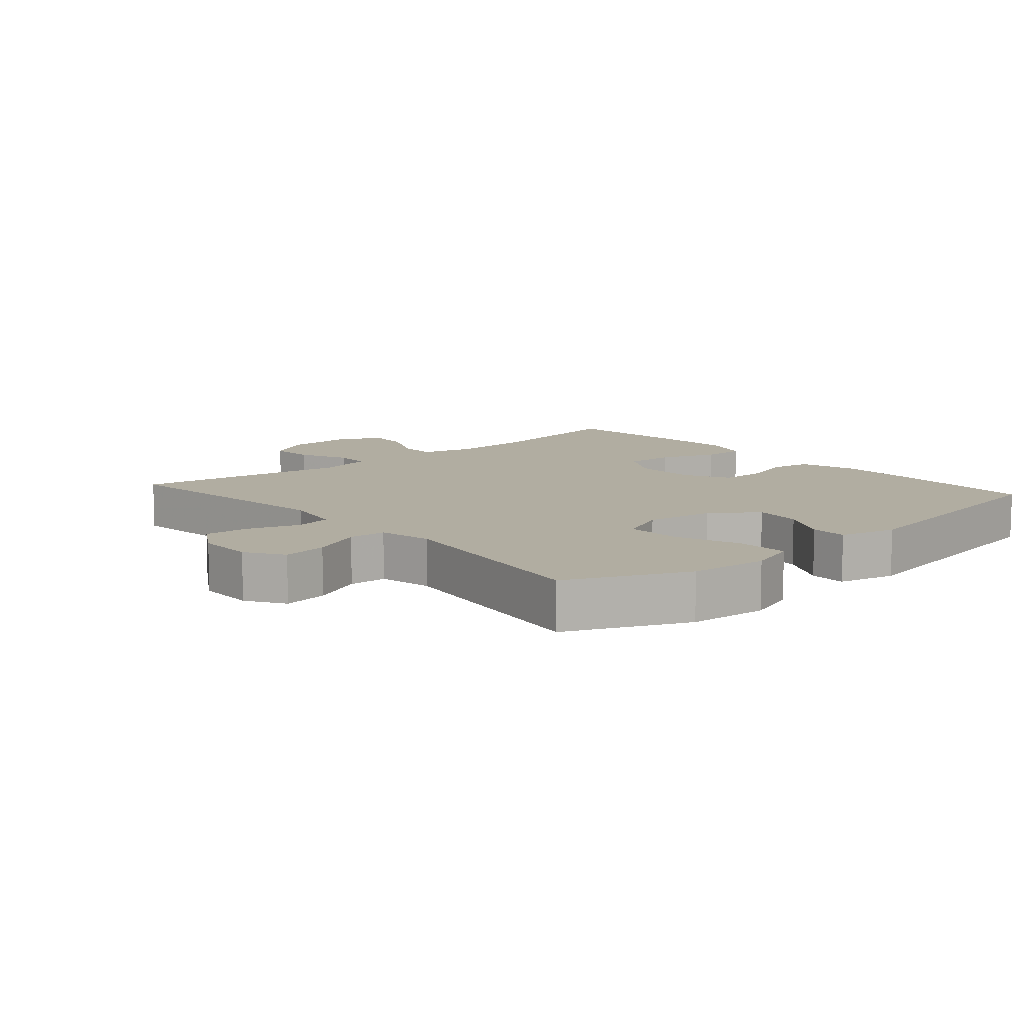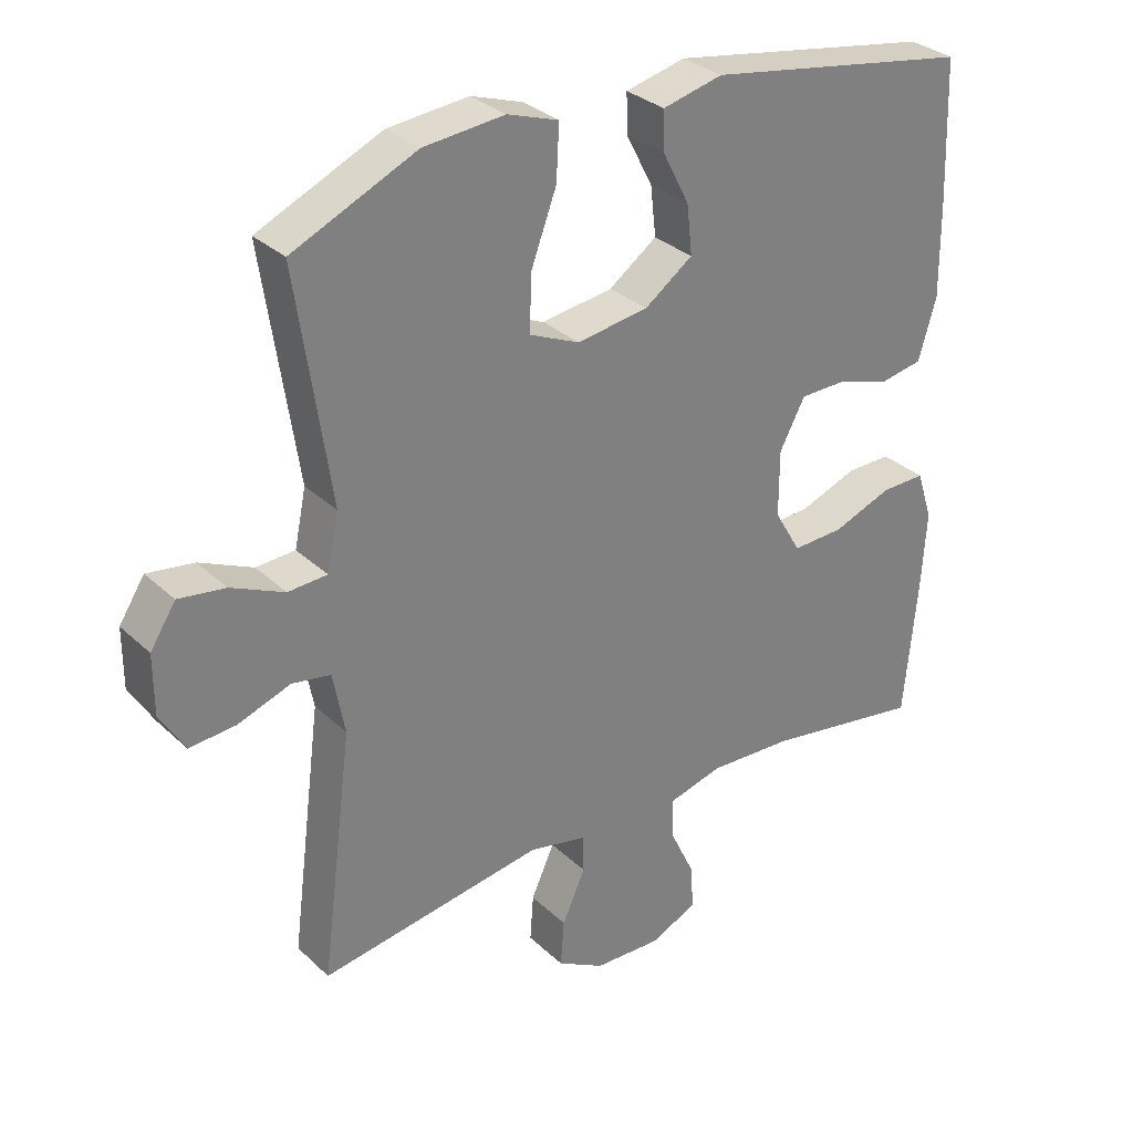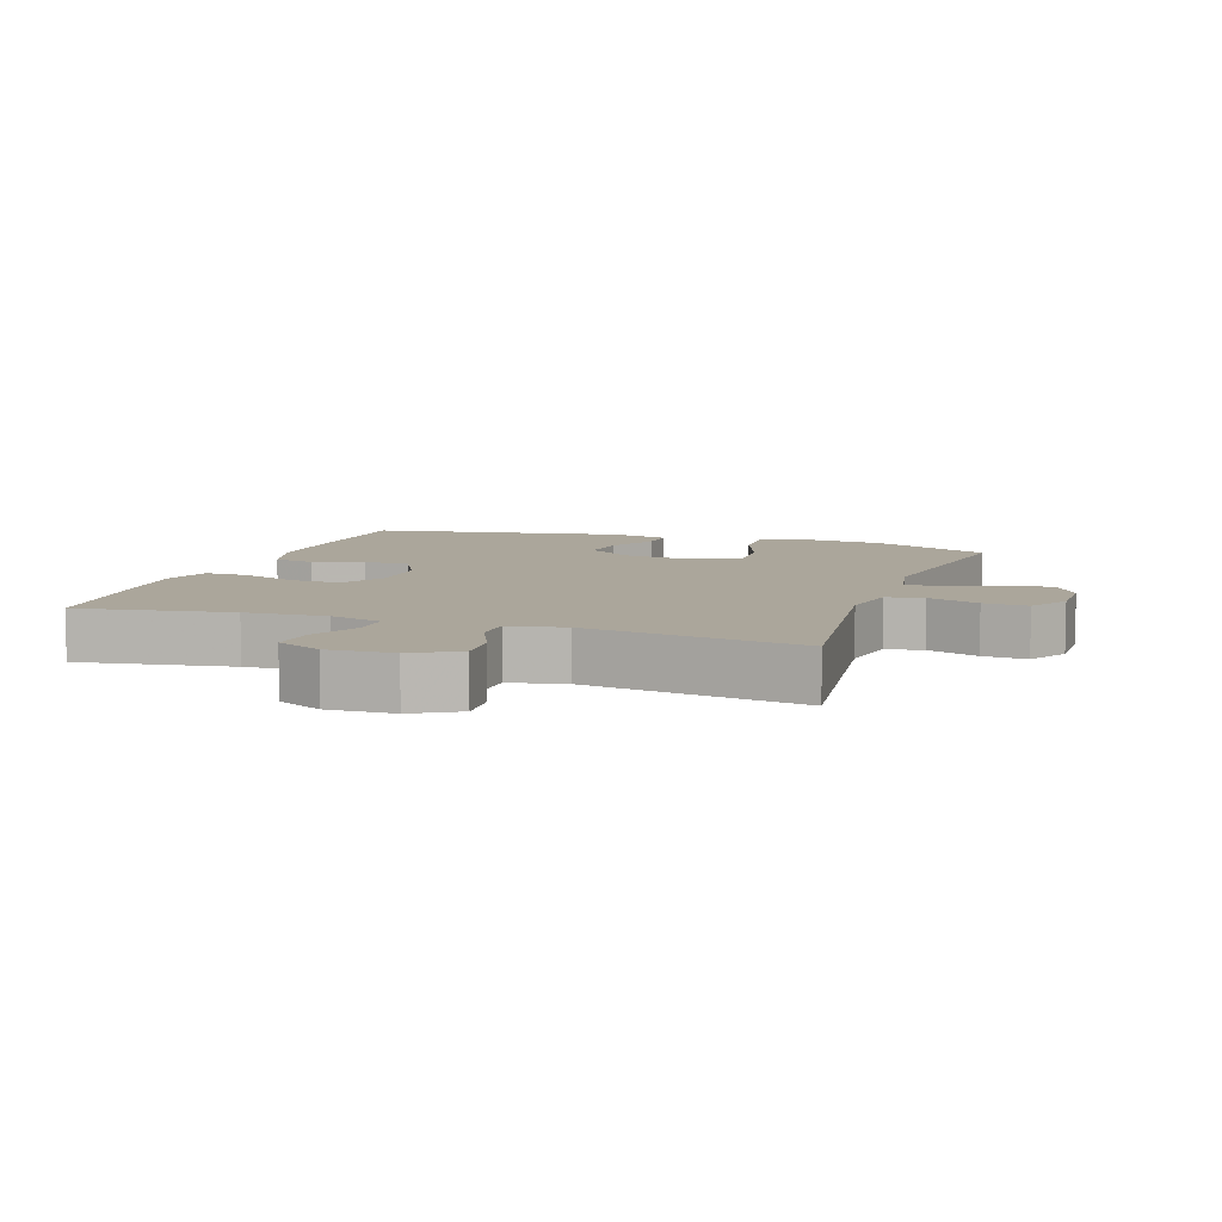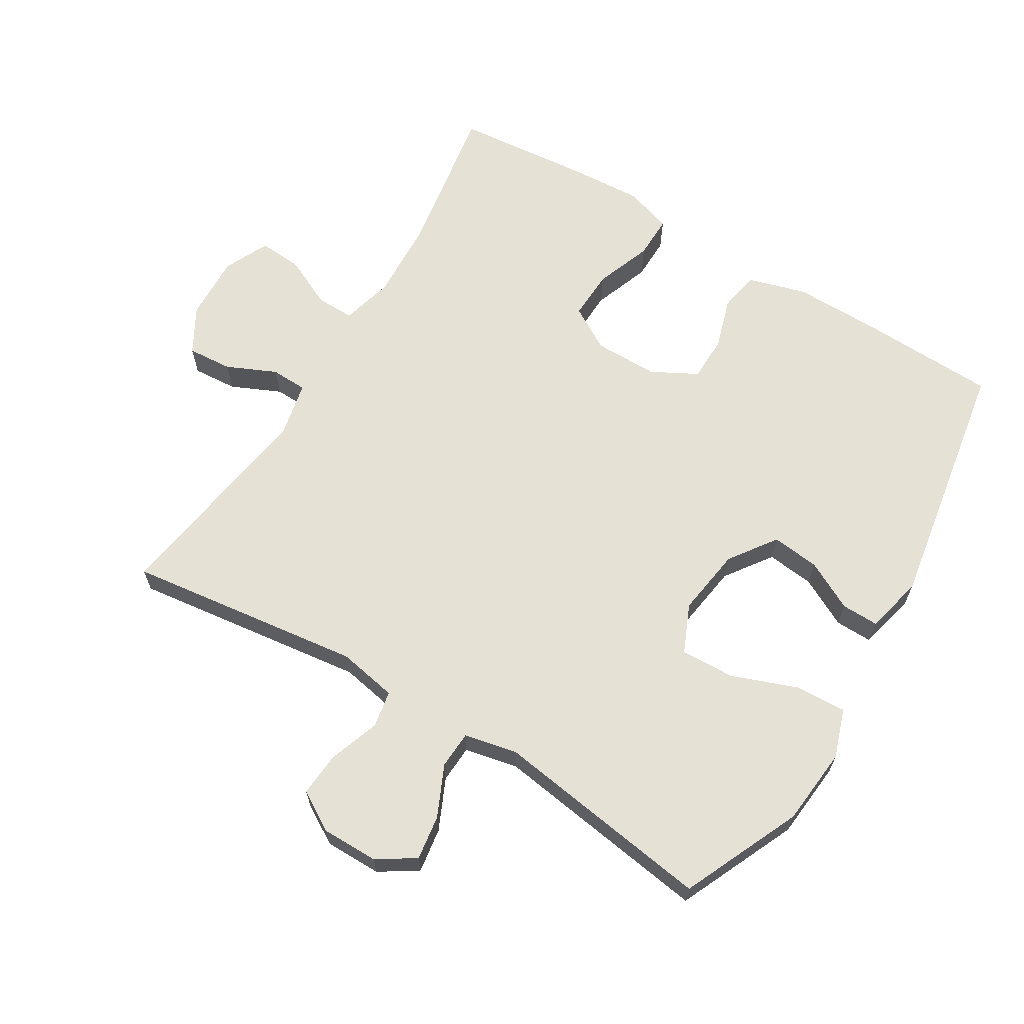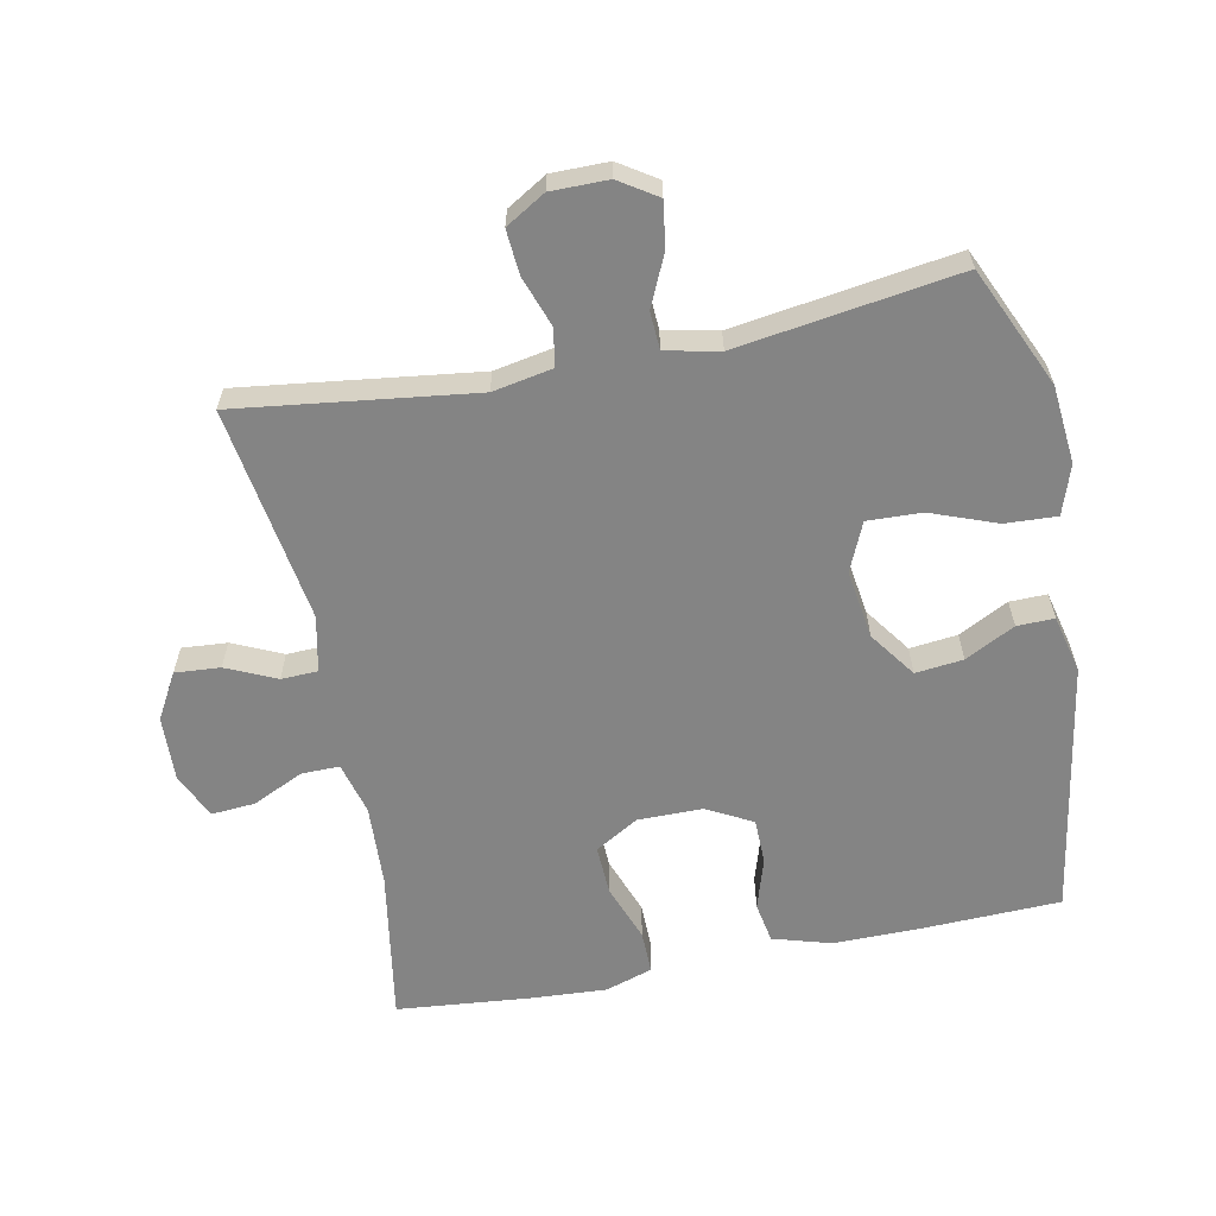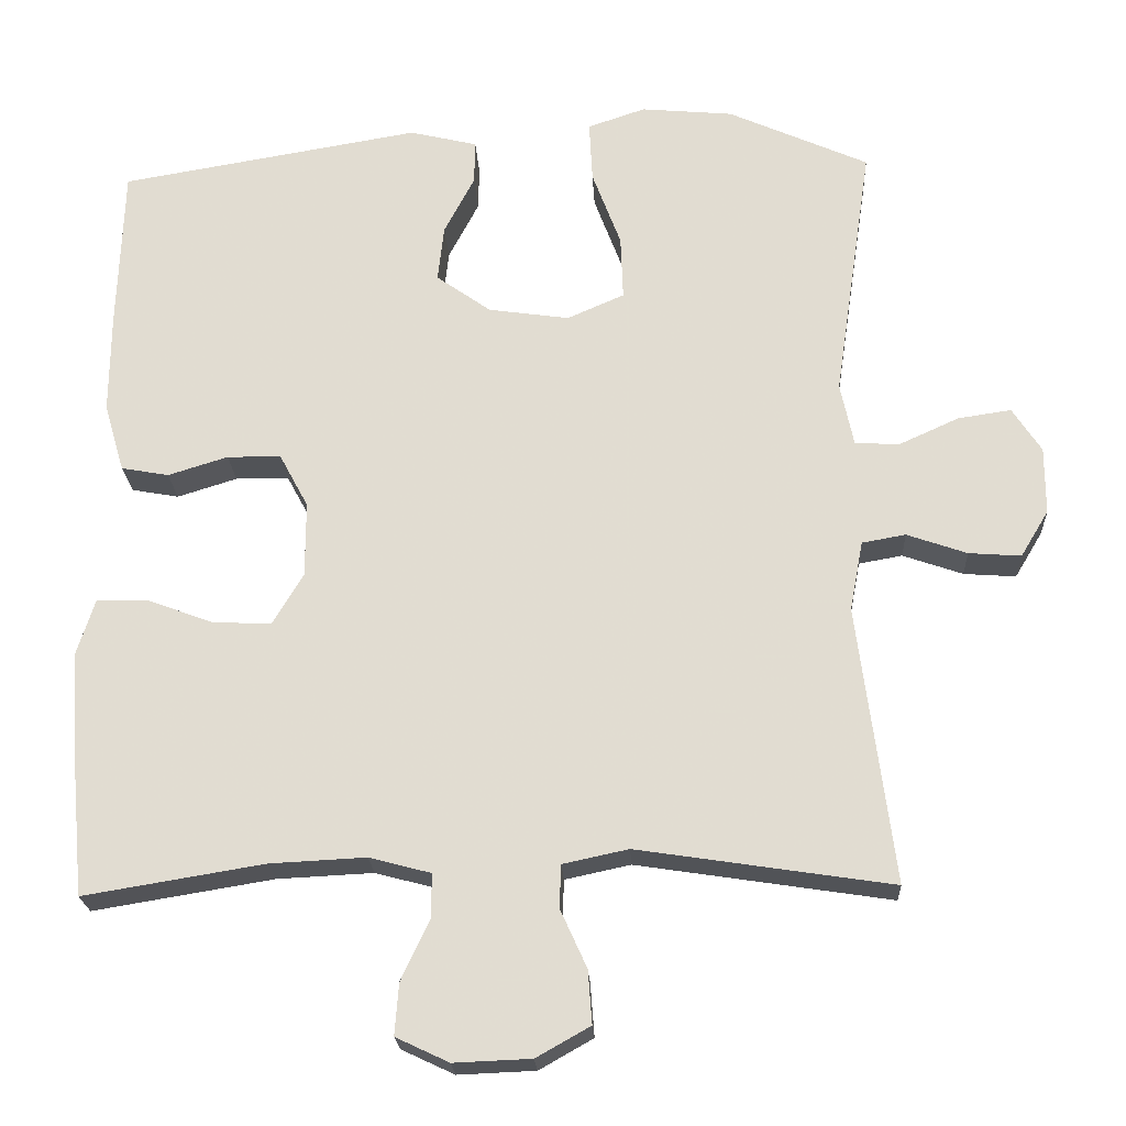
<metadata>
{"format":"obj","ext":"obj","renderer":"f3d","projection":"perspective","resolution":1024,"background":"white","views":[{"elev":10.4,"azim":-41.1,"up":"+Y"},{"elev":31.1,"azim":-37.5,"up":"+Z"},{"elev":7.9,"azim":-161.1,"up":"+Y"},{"elev":65.0,"azim":-58.8,"up":"+Y"},{"elev":-61.4,"azim":-78.7,"up":"+Y"},{"elev":-22.2,"azim":-177.1,"up":"+Z"}]}
</metadata>
<code>
v 0.5 0.07 0.5
v 0.507 0.07 0.292
v 0.508 0.07 0.16
v 0.482 0.07 0.072
v 0.421 0.07 0.061
v 0.344 0.07 0.085
v 0.275 0.07 0.084
v 0.238 0.07 0.015
v 0.238 0.07 -0.082
v 0.277 0.07 -0.148
v 0.352 0.07 -0.145
v 0.438 0.07 -0.113
v 0.503 0.07 -0.112
v 0.526 0.07 -0.184
v 0.519 0.07 -0.298
v 0.5 0.07 -0.5
v 0.269 0.07 -0.462
v 0.146 0.07 -0.456
v 0.067 0.07 -0.477
v 0.068 0.07 -0.535
v 0.104 0.07 -0.611
v 0.109 0.07 -0.677
v 0.041 0.07 -0.709
v -0.058 0.07 -0.705
v -0.127 0.07 -0.666
v -0.122 0.07 -0.598
v -0.088 0.07 -0.523
v -0.09 0.07 -0.468
v -0.174 0.07 -0.45
v -0.5 0.07 -0.5
v -0.454 0.07 -0.143
v -0.471 0.07 -0.053
v -0.527 0.07 -0.043
v -0.604 0.07 -0.07
v -0.671 0.07 -0.075
v -0.707 0.07 -0.015
v -0.707 0.07 0.071
v -0.67 0.07 0.128
v -0.602 0.07 0.118
v -0.525 0.07 0.083
v -0.468 0.07 0.086
v -0.451 0.07 0.167
v -0.5 0.07 0.5
v -0.32 0.07 0.581
v -0.202 0.07 0.592
v -0.128 0.07 0.567
v -0.132 0.07 0.489
v -0.169 0.07 0.39
v -0.172 0.07 0.308
v -0.099 0.07 0.276
v 0.005 0.07 0.291
v 0.075 0.07 0.341
v 0.067 0.07 0.413
v 0.028 0.07 0.488
v 0.027 0.07 0.544
v 0.114 0.07 0.565
v 0.5 0 0.5
v 0.507 0 0.292
v 0.508 0 0.16
v 0.482 0 0.072
v 0.421 0 0.061
v 0.344 0 0.085
v 0.275 0 0.084
v 0.238 0 0.015
v 0.238 0 -0.082
v 0.277 0 -0.148
v 0.352 0 -0.145
v 0.438 0 -0.113
v 0.503 0 -0.112
v 0.526 0 -0.184
v 0.519 0 -0.298
v 0.5 0 -0.5
v 0.269 0 -0.462
v 0.146 0 -0.456
v 0.067 0 -0.477
v 0.068 0 -0.535
v 0.104 0 -0.611
v 0.109 0 -0.677
v 0.041 0 -0.709
v -0.058 0 -0.705
v -0.127 0 -0.666
v -0.122 0 -0.598
v -0.088 0 -0.523
v -0.09 0 -0.468
v -0.174 0 -0.45
v -0.5 0 -0.5
v -0.454 0 -0.143
v -0.471 0 -0.053
v -0.527 0 -0.043
v -0.604 0 -0.07
v -0.671 0 -0.075
v -0.707 0 -0.015
v -0.707 0 0.071
v -0.67 0 0.128
v -0.602 0 0.118
v -0.525 0 0.083
v -0.468 0 0.086
v -0.451 0 0.167
v -0.5 0 0.5
v -0.32 0 0.581
v -0.202 0 0.592
v -0.128 0 0.567
v -0.132 0 0.489
v -0.169 0 0.39
v -0.172 0 0.308
v -0.099 0 0.276
v 0.005 0 0.291
v 0.075 0 0.341
v 0.067 0 0.413
v 0.028 0 0.488
v 0.027 0 0.544
v 0.114 0 0.565
f 53 54 55 56
f 52 53 56 1
f 51 52 1 2
f 50 51 2 3
f 45 46 47 48
f 45 48 49
f 42 43 44 45
f 41 42 45 49
f 37 38 39 40
f 37 40 41
f 36 37 41
f 33 34 35 36
f 33 36 41
f 32 33 41 49
f 29 30 31
f 28 29 31 32
f 24 25 26 27
f 24 27 28
f 23 24 28
f 20 21 22 23
f 19 20 23 28
f 18 19 28 32
f 14 15 16 17
f 11 12 13 14
f 10 11 14 17
f 9 10 17 18
f 3 4 5 6
f 50 3 6 7
f 49 50 7 8
f 18 32 49
f 8 9 18 49
f 112 111 110 109
f 57 112 109 108
f 58 57 108 107
f 59 58 107 106
f 104 103 102 101
f 105 104 101
f 101 100 99 98
f 105 101 98 97
f 96 95 94 93
f 97 96 93
f 97 93 92
f 92 91 90 89
f 97 92 89
f 105 97 89 88
f 87 86 85
f 88 87 85 84
f 83 82 81 80
f 84 83 80
f 84 80 79
f 79 78 77 76
f 84 79 76 75
f 88 84 75 74
f 73 72 71 70
f 70 69 68 67
f 73 70 67 66
f 74 73 66 65
f 62 61 60 59
f 63 62 59 106
f 64 63 106 105
f 105 88 74
f 105 74 65 64
f 1 57 58 2
f 2 58 59 3
f 3 59 60 4
f 4 60 61 5
f 5 61 62 6
f 6 62 63 7
f 7 63 64 8
f 8 64 65 9
f 9 65 66 10
f 10 66 67 11
f 11 67 68 12
f 12 68 69 13
f 13 69 70 14
f 14 70 71 15
f 15 71 72 16
f 16 72 73 17
f 17 73 74 18
f 18 74 75 19
f 19 75 76 20
f 20 76 77 21
f 21 77 78 22
f 22 78 79 23
f 23 79 80 24
f 24 80 81 25
f 25 81 82 26
f 26 82 83 27
f 27 83 84 28
f 28 84 85 29
f 29 85 86 30
f 30 86 87 31
f 31 87 88 32
f 32 88 89 33
f 33 89 90 34
f 34 90 91 35
f 35 91 92 36
f 36 92 93 37
f 37 93 94 38
f 38 94 95 39
f 39 95 96 40
f 40 96 97 41
f 41 97 98 42
f 42 98 99 43
f 43 99 100 44
f 44 100 101 45
f 45 101 102 46
f 46 102 103 47
f 47 103 104 48
f 48 104 105 49
f 49 105 106 50
f 50 106 107 51
f 51 107 108 52
f 52 108 109 53
f 53 109 110 54
f 54 110 111 55
f 55 111 112 56
f 56 112 57 1

</code>
